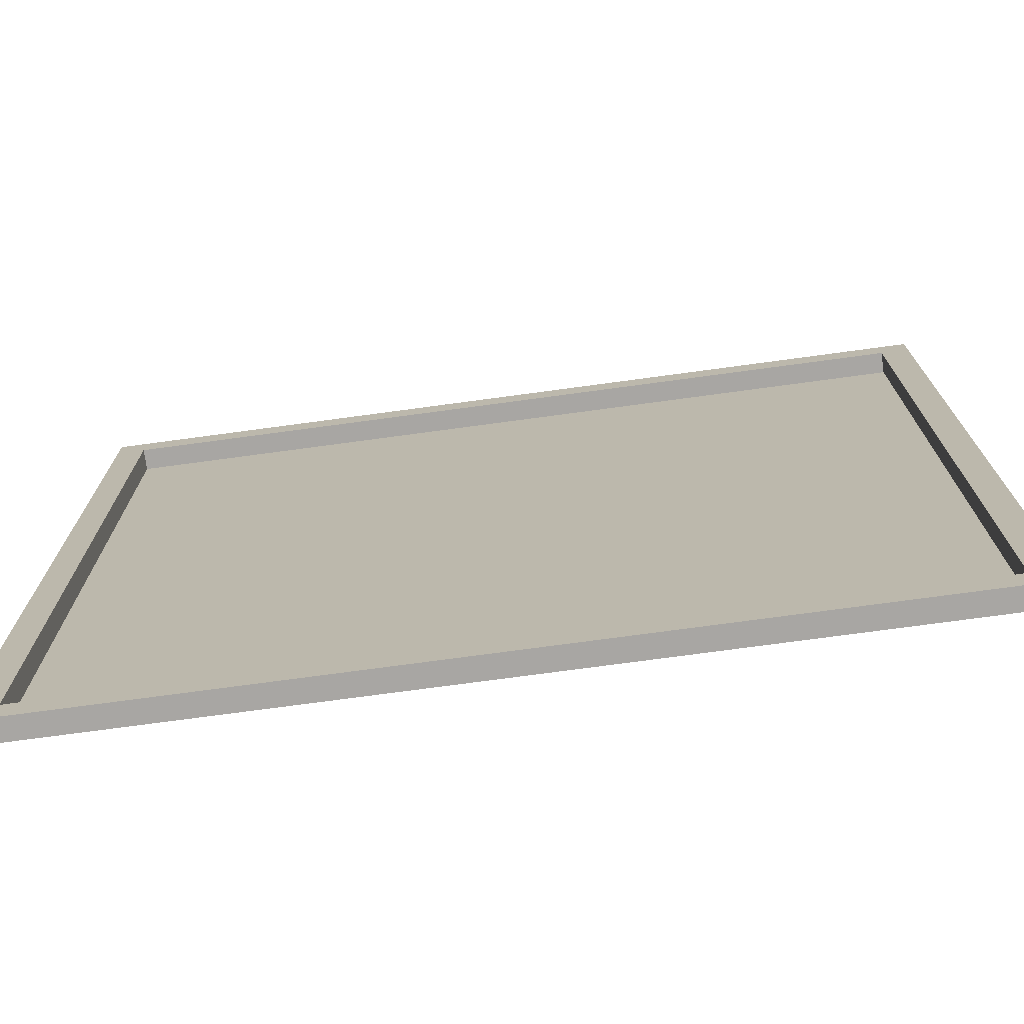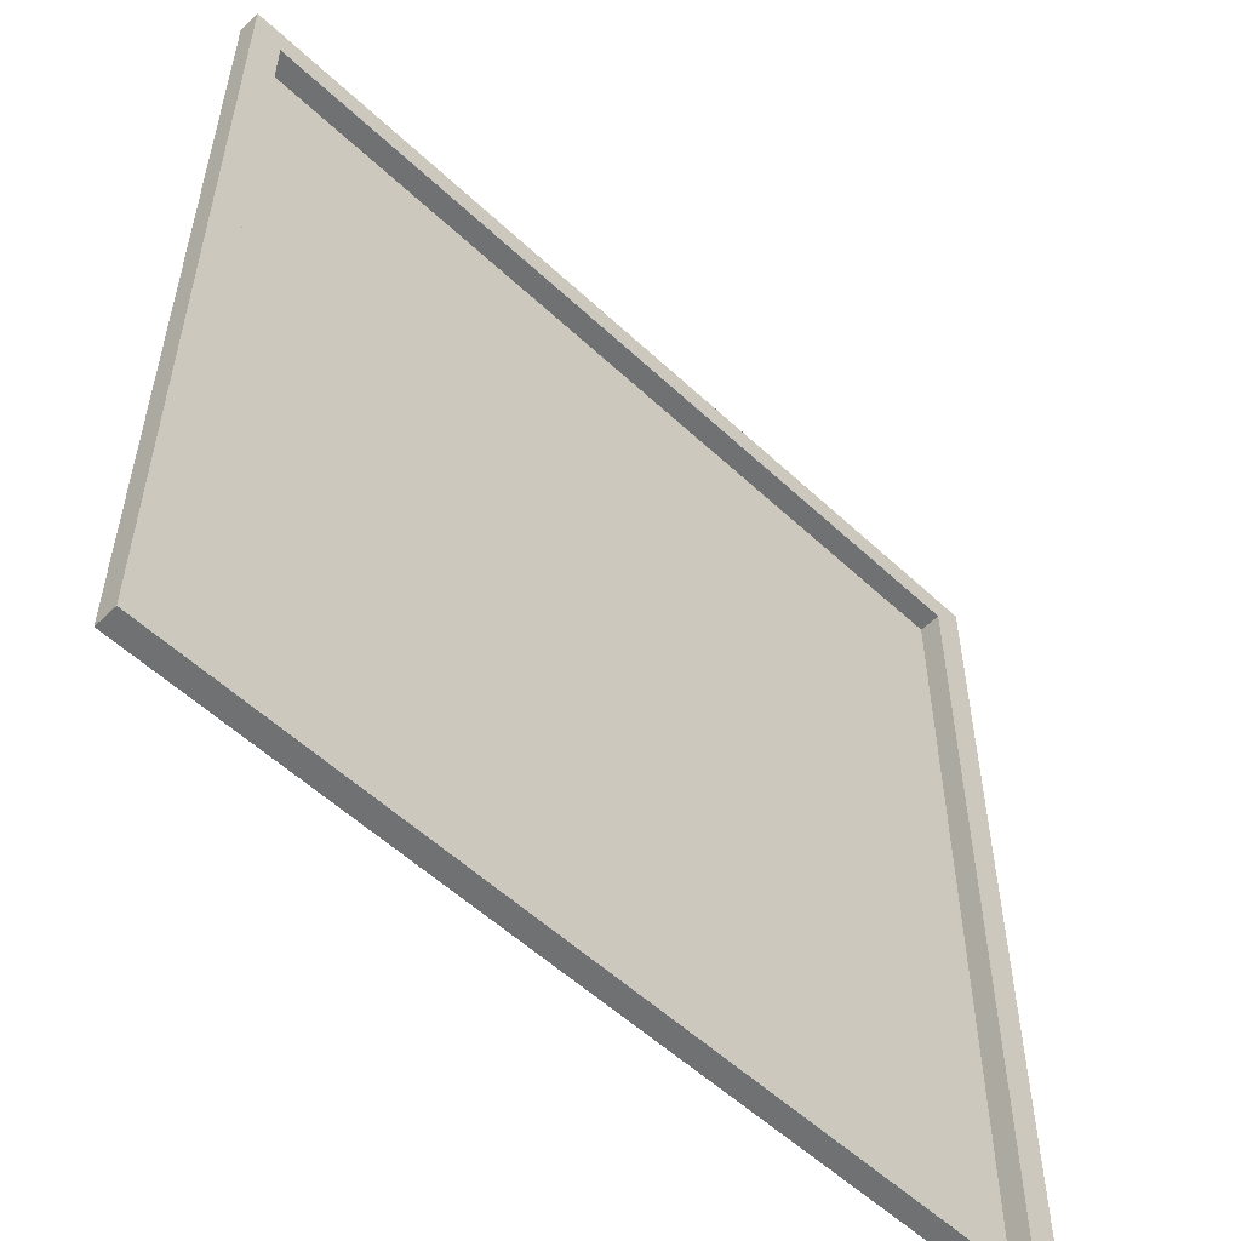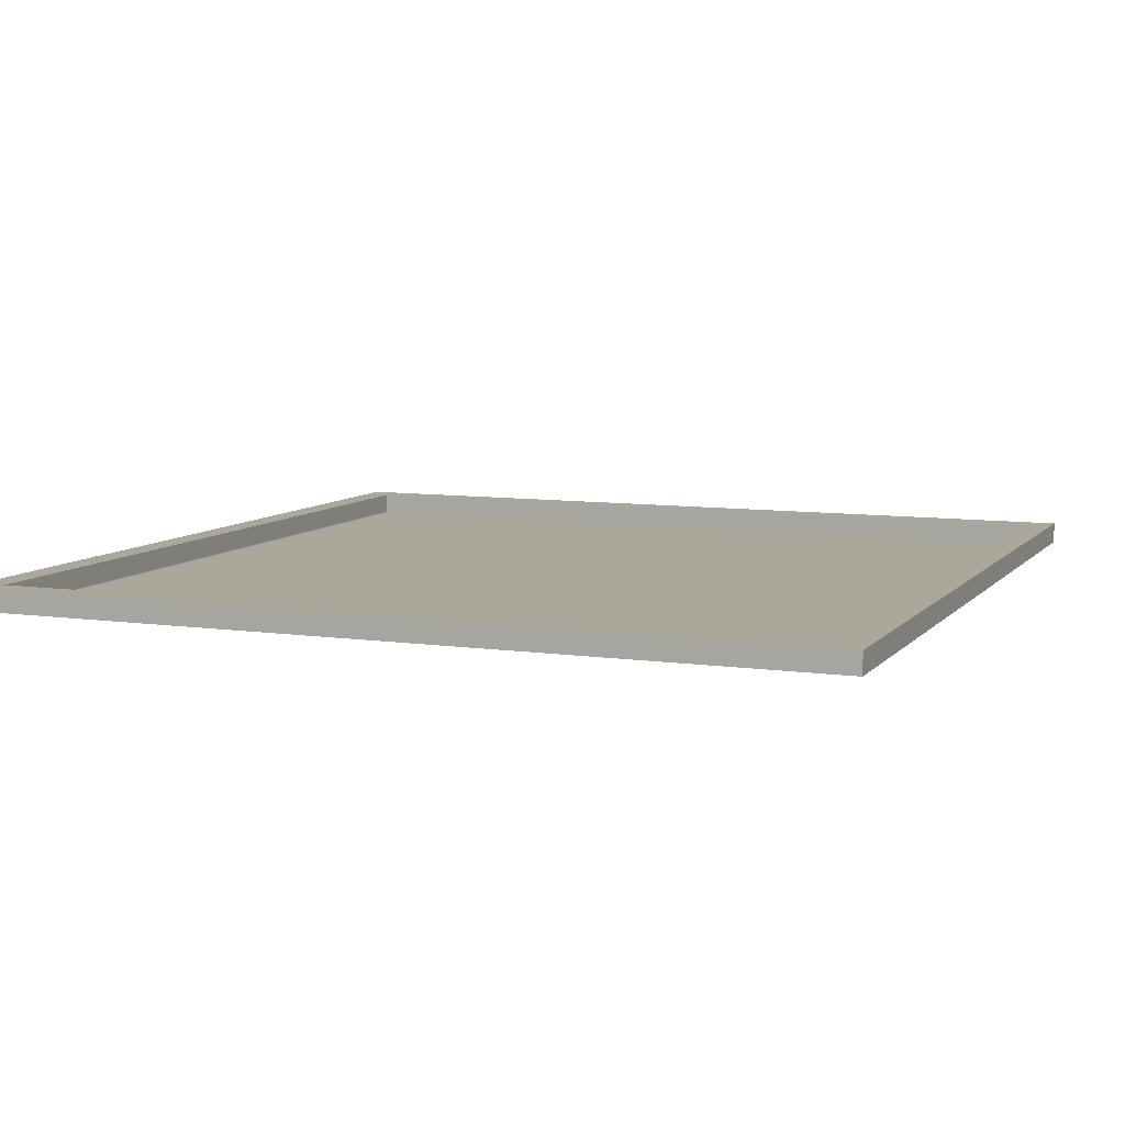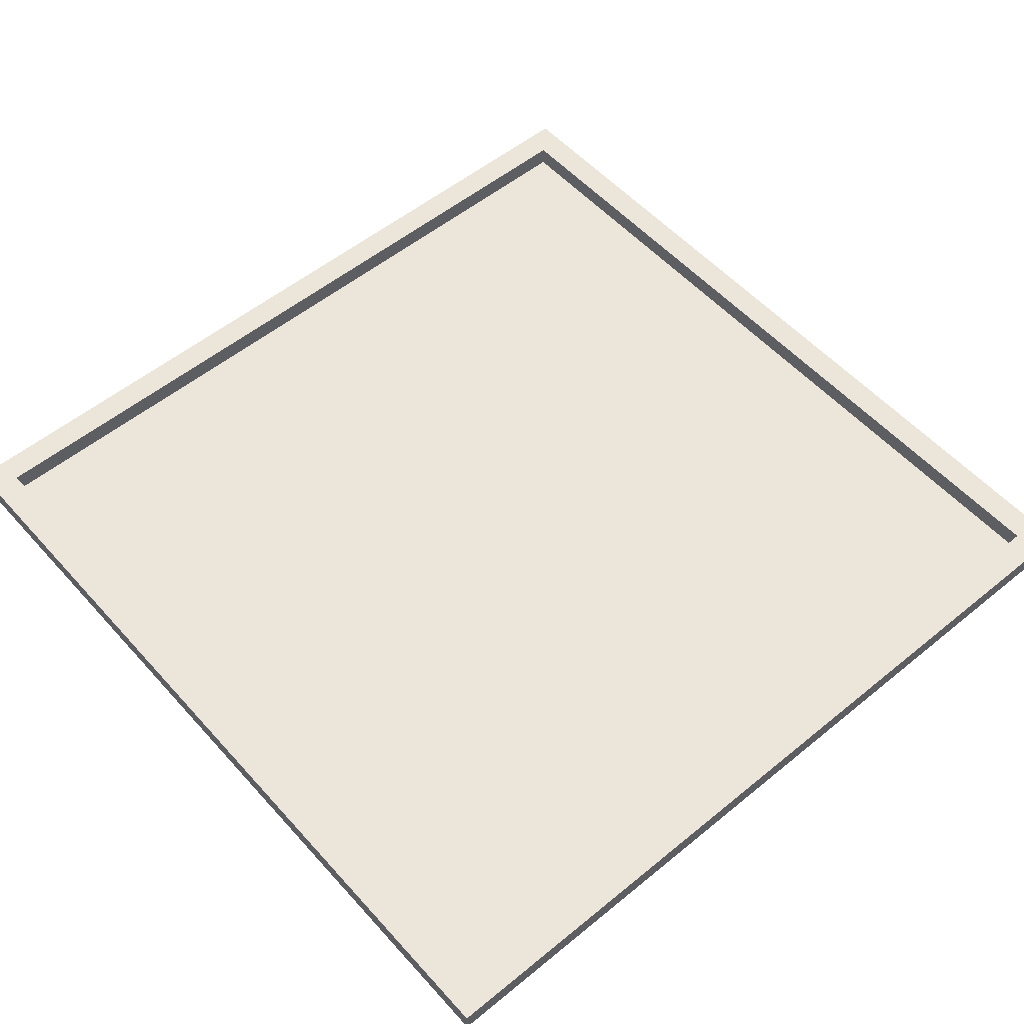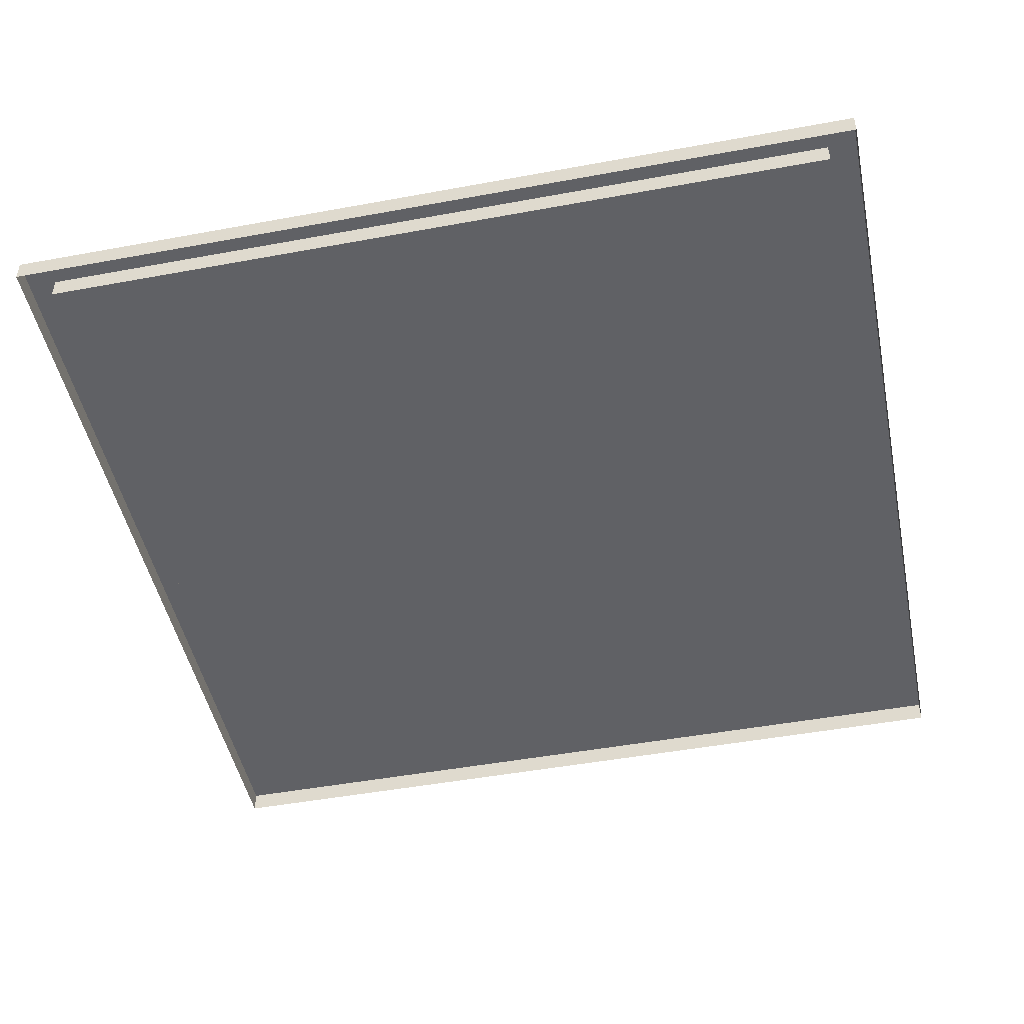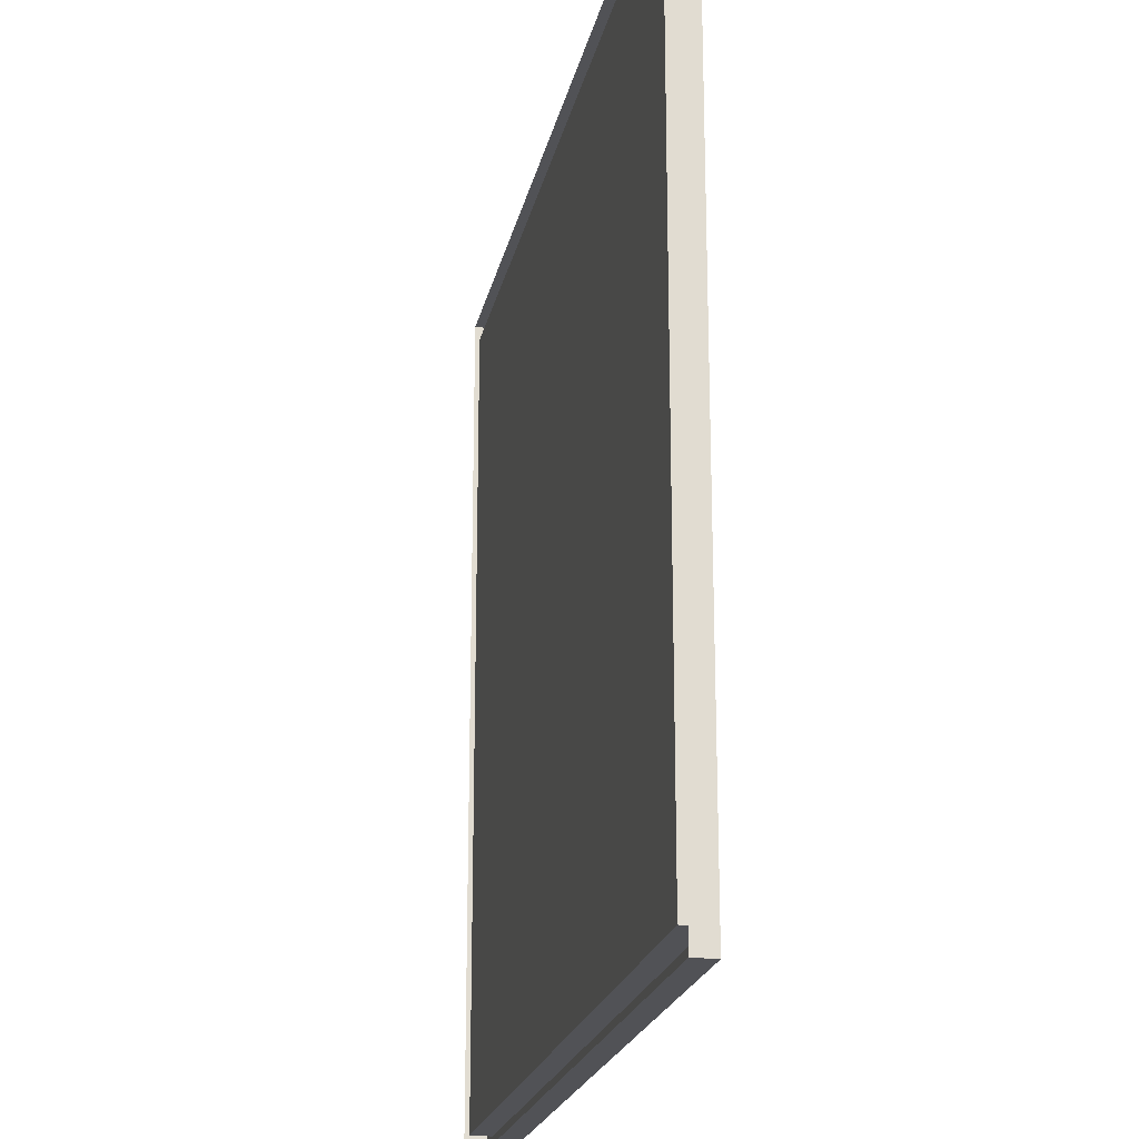
<metadata>
{"format":"obj","ext":"obj","renderer":"f3d","projection":"perspective","resolution":1024,"background":"white","views":[{"elev":-74.3,"azim":7.7,"up":"+Y"},{"elev":-55.2,"azim":-44.6,"up":"+Y"},{"elev":8.2,"azim":112.0,"up":"+Z"},{"elev":54.5,"azim":-40.9,"up":"+Z"},{"elev":-48.0,"azim":11.7,"up":"+Z"},{"elev":-21.2,"azim":-101.6,"up":"+Y"}]}
</metadata>
<code>
g props_38
v 0.5139 -0.5139 -0.02727
v -0.5139 -0.5139 -0.02727
v -0.5139 0.5139 -0.02727
v 0.5139 0.5139 -0.02727
v -0.55 -0.5139 0
v -0.5139 -0.55 0
v -0.55 -0.55 0
v -0.5139 -0.5139 0
v -0.55 0.5139 0
v 0.5139 -0.55 0
v -0.5139 0.5139 0
v -0.55 0.55 0
v -0.5139 0.55 0
v 0.5139 -0.5139 0
v 0.55 -0.55 0
v 0.55 -0.5139 0
v 0.5139 0.5139 0
v 0.5139 0.55 0
v 0.55 0.5139 0
v 0.55 0.55 0
v -0.5139 -0.5139 0
v -0.5139 -0.5139 -0.02727
v 0.5139 -0.5139 -0.02727
v 0.5139 -0.5139 0
v 0.5139 -0.5139 0
v 0.5139 -0.5139 -0.02727
v 0.5139 0.5139 -0.02727
v 0.5139 0.5139 0
v 0.5139 0.5139 0
v 0.5139 0.5139 -0.02727
v -0.5139 0.5139 -0.02727
v -0.5139 0.5139 0
v -0.5139 0.5139 0
v -0.5139 0.5139 -0.02727
v -0.5139 -0.5139 -0.02727
v -0.5139 -0.5139 0
v -0.55 0.5139 0
v -0.55 0.55 -0.02727
v -0.55 0.55 0
v -0.55 0.5139 -0.02727
v -0.55 -0.5139 0
v -0.55 -0.5139 -0.02727
v -0.55 -0.55 0
v -0.55 -0.55 -0.02727
v 0.5139 0.55 0
v 0.55 0.55 -0.02727
v 0.55 0.55 0
v 0.5139 0.55 -0.02727
v -0.5139 0.55 0
v -0.5139 0.55 -0.02727
v -0.55 0.55 0
v -0.55 0.55 -0.02727
v 0.55 -0.5139 0
v 0.55 -0.55 -0.02727
v 0.55 -0.55 0
v 0.55 -0.5139 -0.02727
v 0.55 0.5139 0
v 0.55 0.5139 -0.02727
v 0.55 0.55 0
v 0.55 0.55 -0.02727
v -0.5139 -0.55 0
v -0.55 -0.55 -0.02727
v -0.55 -0.55 0
v -0.5139 -0.55 -0.02727
v 0.5139 -0.55 0
v 0.5139 -0.55 -0.02727
v 0.55 -0.55 0
v 0.55 -0.55 -0.02727
g props_38_0
f 3 2 1
f 4 3 1
f 7 6 5
f 6 8 5
f 5 8 9
f 8 6 10
f 8 11 9
f 9 11 12
f 11 13 12
f 14 8 10
f 14 10 15
f 16 14 15
f 11 17 13
f 17 14 16
f 17 18 13
f 19 17 16
f 18 17 19
f 20 18 19
f 23 22 21
f 24 23 21
f 27 26 25
f 28 27 25
f 31 30 29
f 32 31 29
f 35 34 33
f 36 35 33
f 39 38 37
f 38 40 37
f 37 40 41
f 40 42 41
f 41 42 43
f 42 44 43
f 47 46 45
f 46 48 45
f 45 48 49
f 48 50 49
f 49 50 51
f 50 52 51
f 55 54 53
f 54 56 53
f 53 56 57
f 56 58 57
f 57 58 59
f 58 60 59
f 63 62 61
f 62 64 61
f 61 64 65
f 64 66 65
f 65 66 67
f 66 68 67

</code>
